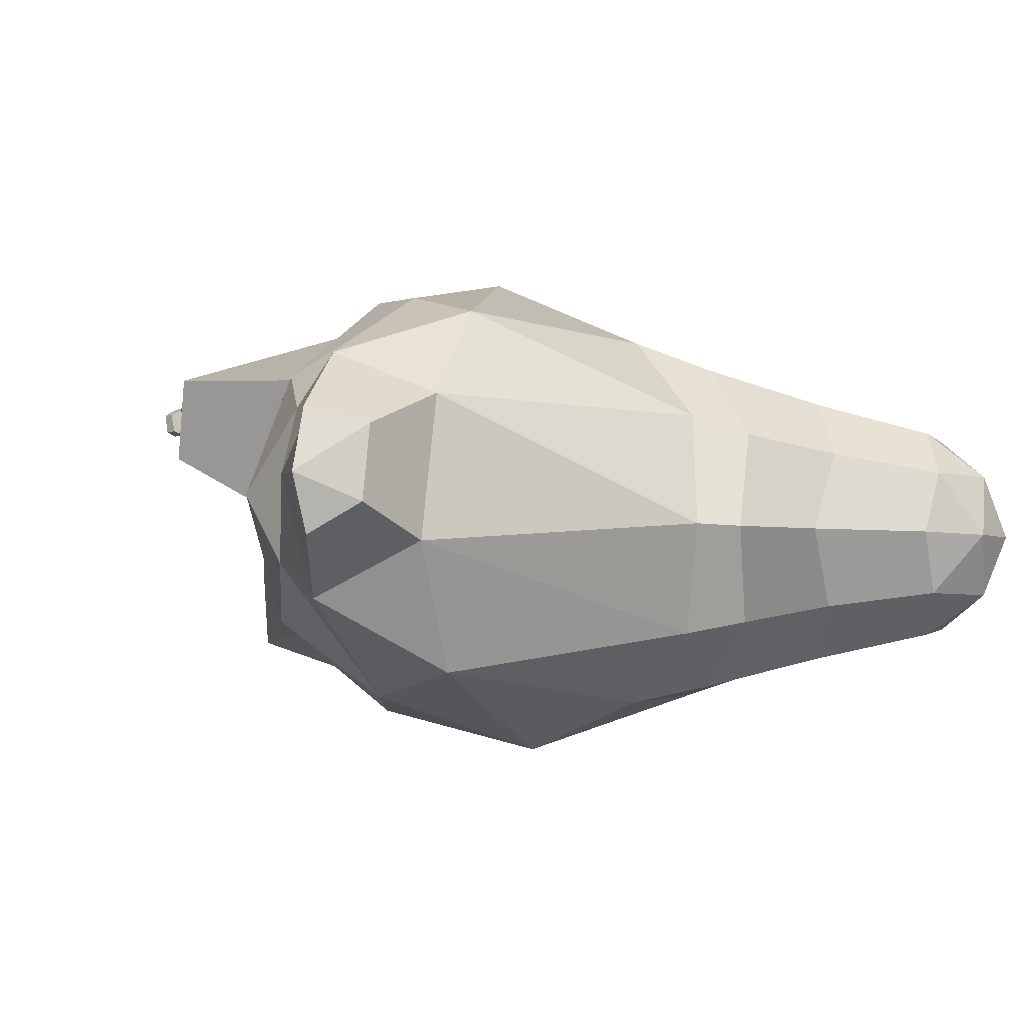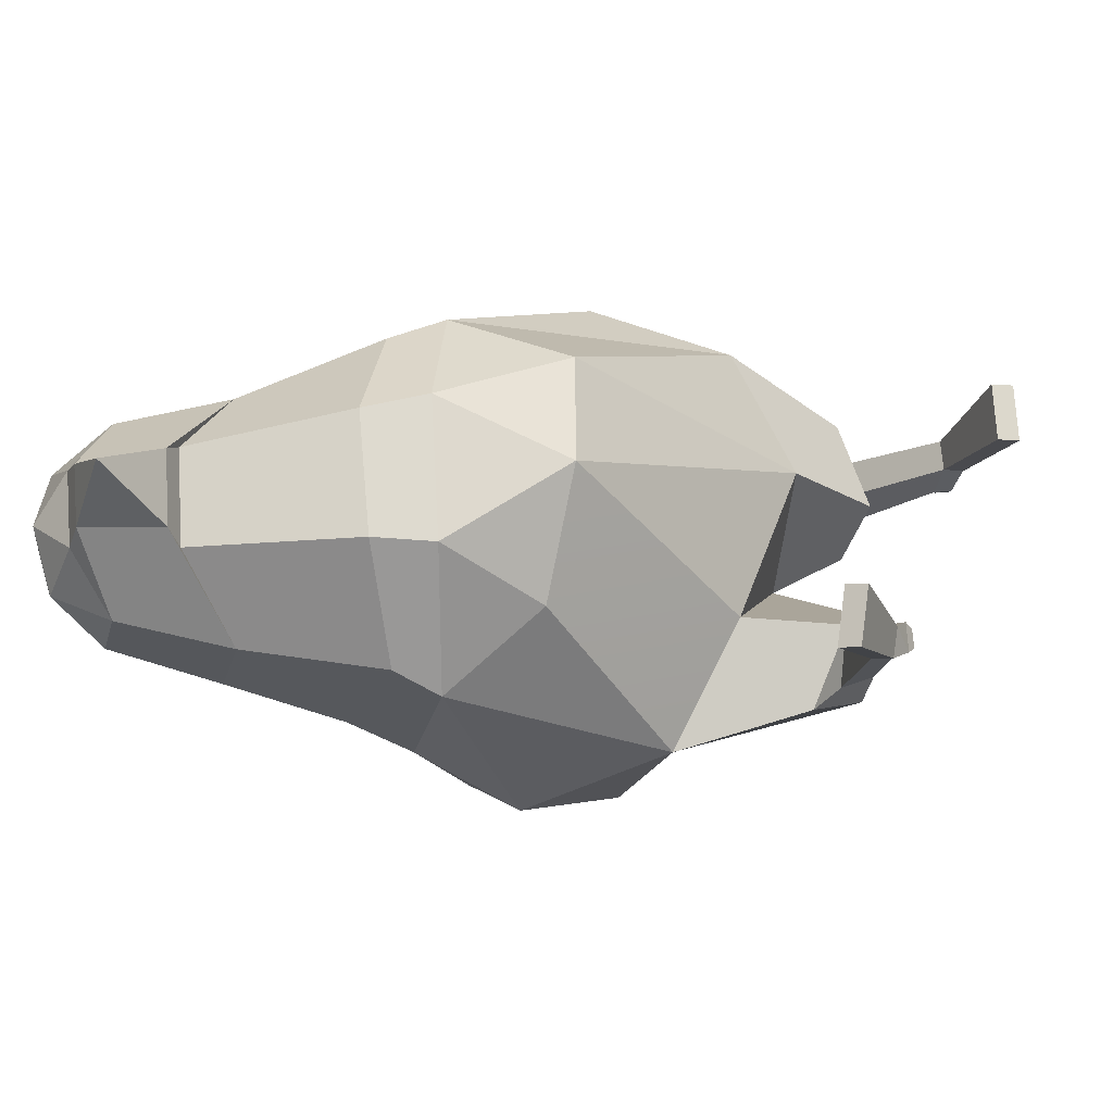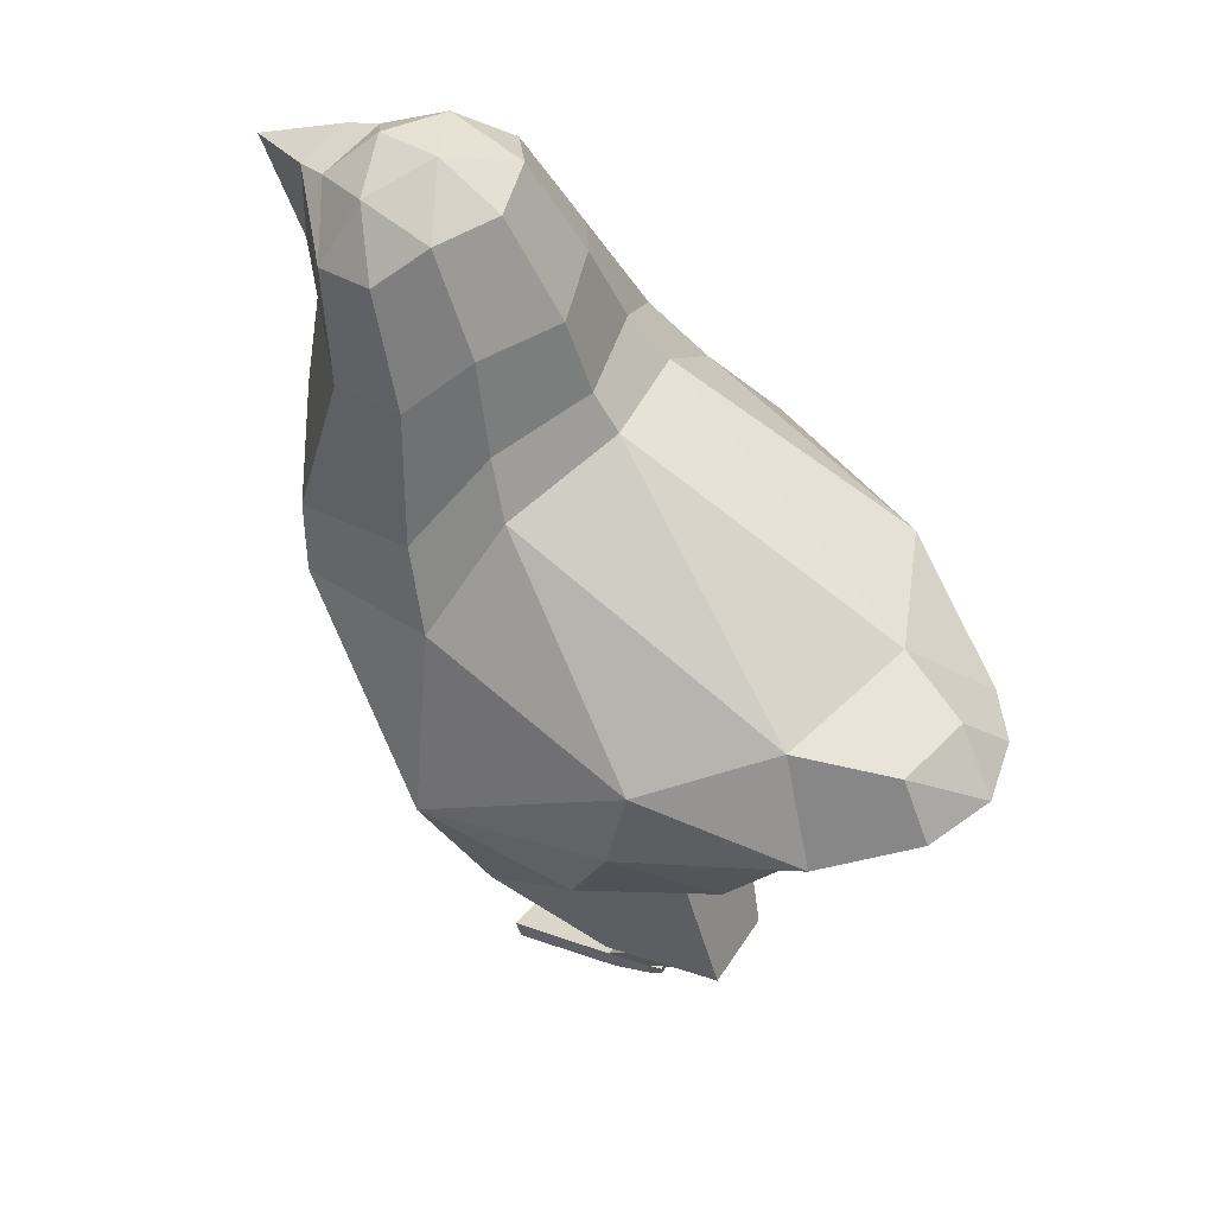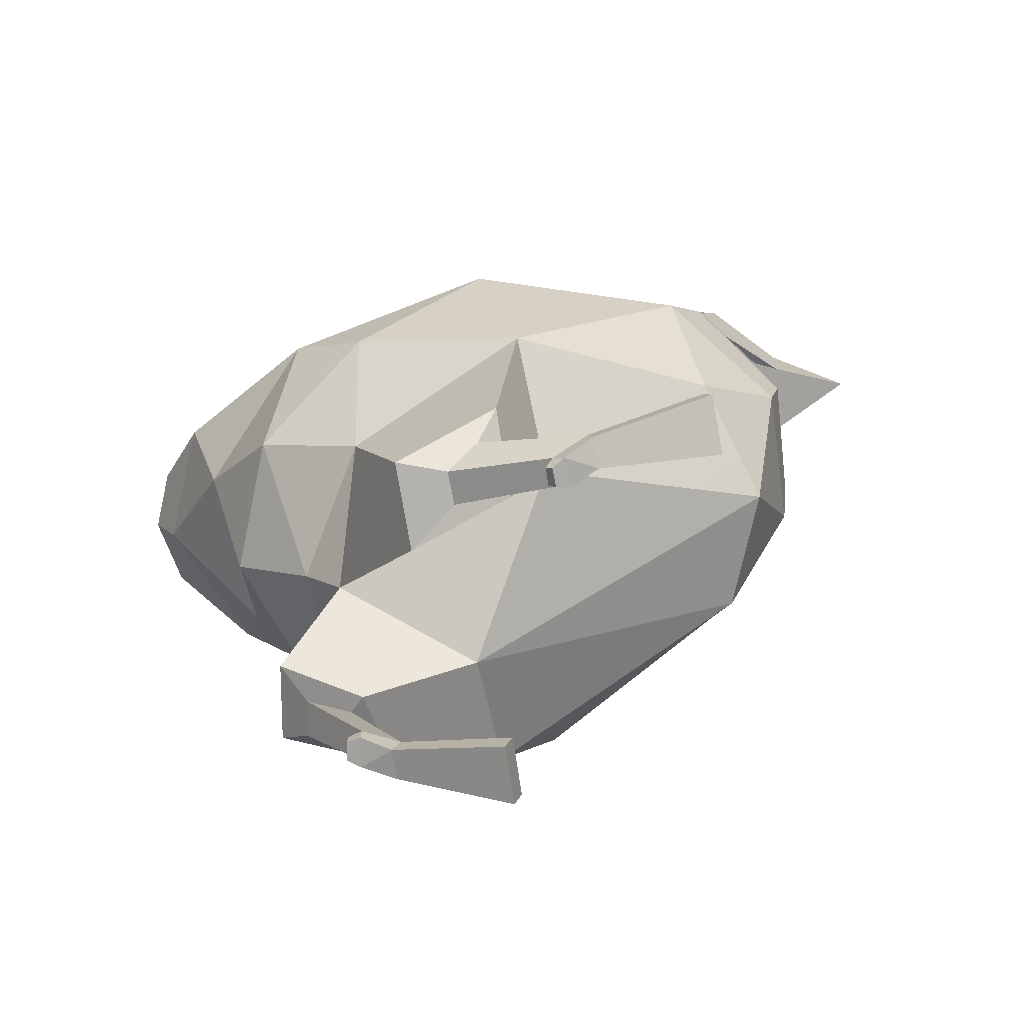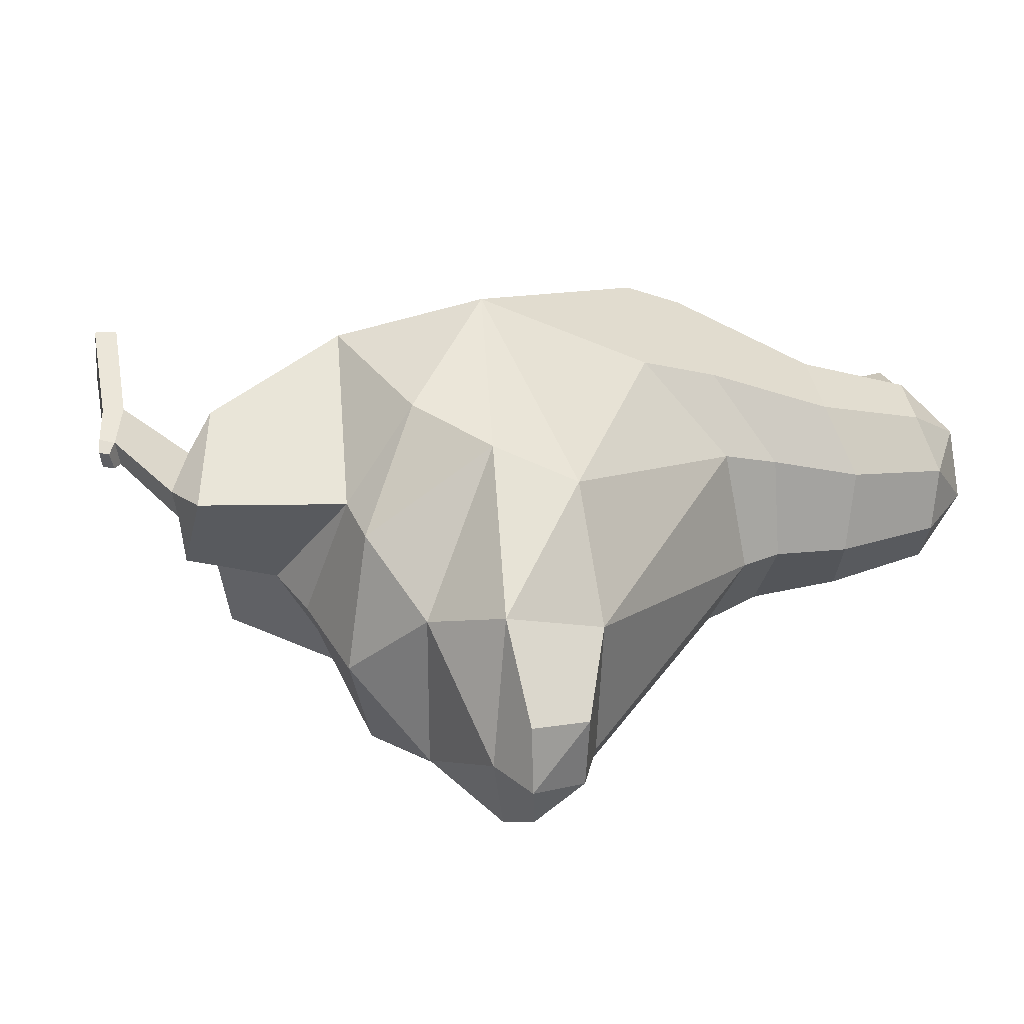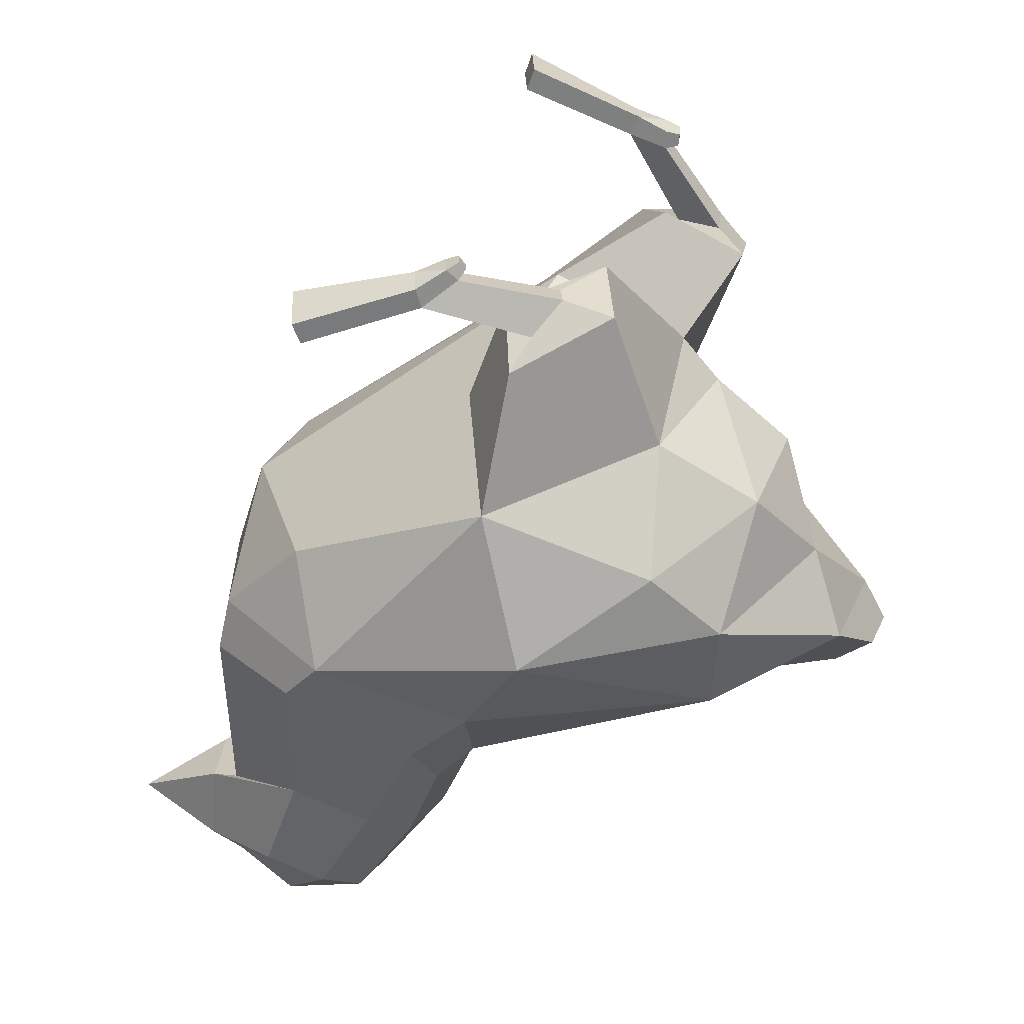
<metadata>
{"format":"obj","ext":"obj","renderer":"f3d","projection":"perspective","resolution":1024,"background":"white","views":[{"elev":-6.0,"azim":135.4,"up":"+Z"},{"elev":-17.9,"azim":-82.5,"up":"+Z"},{"elev":61.3,"azim":38.8,"up":"+Y"},{"elev":-76.2,"azim":-173.1,"up":"+Y"},{"elev":37.4,"azim":104.8,"up":"+Z"},{"elev":-60.2,"azim":-0.4,"up":"+Z"}]}
</metadata>
<code>
o Icosphere.001_Icosphere.002
v 2.937 3.557 -0.03859
v -2.983 6.298 -1.911
v 2.351 5.923 -3.33
v 4.637 5.261 -0.1085
v 2.303 5.615 3.087
v -3.031 5.898 1.604
v -0.3898 8.535 -3.208
v 5.436 7.813 -1.839
v 5.054 7.759 1.714
v -0.5954 8.474 2.443
v -2.753 12.38 -2.21
v 0.1592 10.36 -0.5895
v 2.489 4.381 -1.993
v -0.3373 3.883 -1.378
v -0.1389 4.886 -3.263
v -3.635 5.813 -0.1161
v 1.013 3.076 1.226
v 3.495 4.228 -0.1006
v 4.001 5.341 -1.994
v 3.265 4.869 1.836
v 3.848 5.336 1.771
v 0.8625 4.006 3.112
v -4.132 7.554 -1.331
v -4.161 7.667 0.7273
v 0.3935 7.126 -3.92
v -2.654 7.74 -3.016
v 5.045 6.593 -1.259
v 3.428 6.953 -3.166
v 2.769 6.958 2.924
v 4.678 6.496 1.079
v -2.761 7.721 2.371
v 0.07771 6.049 3.617
v -3.634 12.02 -2.088
v 3.367 8.365 -2.839
v 6.062 7.845 -0.1398
v 2.793 8.241 2.546
v -3.707 13.17 -0.7356
v -0.2762 9.756 -2.187
v -4.157 12.58 -0.1274
v 4.427 8.949 -1.031
v 4.153 8.963 1.088
v -0.3036 9.879 1.121
v -4.107 11.08 0.1499
v -4.648 12.25 -1.098
v -3.124 10.45 -2.392
v -1.965 10.92 -2.549
v -4.56 11.05 -1.123
v -1.322 11.63 -1.816
v -0.7902 11.81 -0.7034
v -1.262 11.82 0.4466
v -1.777 11.18 1.295
v -4.182 10.97 -1.283
v -2.944 10.67 1.266
v -3.342 13 -1.621
v -3.246 13.12 0.1487
v -2.174 12.91 -1.642
v -2.784 13.39 -0.7718
v -1.792 13.07 -0.7671
v -2.143 13.07 0.1315
v -2.576 12.58 0.7992
v -4.177 12.48 -1.224
v -3.474 12.21 0.7743
v -4.482 11.14 0.004788
v -4.619 12.34 -0.2104
v -0.2955 10.81 -0.627
v -0.8514 10.41 -2.022
v -3.135 8.496 1.976
v -4.305 8.605 0.5149
v -4.32 8.434 -1.289
v -1.23 9.338 -2.953
v -3.141 8.333 -2.761
v -1.224 9.451 1.97
v -0.7677 10.59 0.8118
v 6.412 8.51 -0.1834
v 6.133 8.41 0.7622
v 5.624 9.065 -0.5808
v 6.107 8.455 -1.027
v 5.517 9.093 0.5118
v -5.774 11.67 -0.5808
v 1.758 2.239 -2.134
v 1.676 1.999 -0.8793
v 0.1959 2.391 -1.392
v 0.2503 2.907 -2.614
v 1.02 2.049 -1.955
v 0.9894 2.124 -1.446
v 0.5002 2.499 -1.689
v 0.566 2.518 -2.223
v -0.486 1.716 -2.047
v -0.5156 1.775 -1.618
v -1.027 1.987 -1.796
v -1.004 2.057 -2.241
v -0.6448 1.54 -2.069
v -0.6847 1.568 -1.64
v -1.112 1.684 -1.824
v -1.087 1.757 -2.269
v -0.3718 1.58 -1.947
v -0.3818 1.628 -1.67
v -0.4665 1.462 -1.961
v -0.4867 1.484 -1.685
v -2.718 2.48 -2.548
v -2.828 2.167 -2.584
v -2.762 2.358 -1.697
v -2.873 2.045 -1.733
v 0.6078 -0.2065 1.438
v 0.5012 0.1103 1.432
v 0.5821 -0.1581 2.298
v 0.4756 0.1587 2.291
v 2.85 0.8243 1.46
v 2.879 0.8066 1.737
v 2.837 1.005 1.455
v 2.873 0.9642 1.732
v 2.202 0.6156 2.023
v 2.219 0.5815 1.573
v 2.643 0.7599 1.407
v 2.69 0.7419 1.836
v 2.083 0.9085 2.021
v 2.099 0.8673 1.572
v 2.642 1.025 1.4
v 2.691 0.9915 1.829
v 2.919 2.289 2.039
v 2.889 2.244 1.503
v 3.513 2.29 1.275
v 3.579 2.252 1.785
v 2.388 2.468 2.442
v 2.661 2.007 1.217
v 3.855 2.503 0.7546
v 4.028 2.849 1.976
g Icosphere.001_Icosphere.002_chickMaterial
f 13 1 81 80
f 2 14 16
f 1 13 18
f 1 18 20
f 2 16 23
f 3 15 25
f 4 19 27
f 5 21 29
f 6 22 31
f 2 23 26
f 3 25 28
f 4 27 30
f 5 29 32
f 6 31 24
f 56 57 58
f 8 34 40
f 9 35 74 75
f 10 36 42
f 55 60 59
f 57 55 59
f 57 59 58
f 37 55 57
f 42 41 12
f 42 36 41
f 36 9 41
f 41 40 12
f 40 41 78 76
f 41 9 75 78
f 40 38 12
f 40 34 38
f 34 7 38
f 11 54 56
f 66 70 46 48
f 68 67 53 43
f 73 65 49 50
f 65 66 48 49
f 67 72 51 53
f 32 36 10
f 32 29 36
f 29 9 36
f 30 35 9
f 30 27 35
f 27 8 35
f 28 34 8
f 28 25 34
f 25 7 34
f 69 68 43 52
f 71 69 52 45
f 70 71 45 46
f 31 32 10
f 31 22 32
f 22 5 32
f 29 30 9
f 29 21 30
f 21 4 30
f 27 28 8
f 27 19 28
f 19 3 28
f 25 26 7
f 25 15 26
f 15 2 26
f 72 73 50 51
f 23 16 24
f 16 6 24
f 17 22 6
f 20 21 5
f 20 18 21
f 18 4 21
f 18 19 4
f 18 13 19
f 13 3 19
f 16 17 6
f 16 14 17
f 14 1 17
f 13 15 3
f 5 22 20
f 14 2 15
f 33 45 47 44
f 53 62 64 63
f 52 43 63 47
f 45 52 47
f 50 49 58 59
f 51 50 59 60
f 53 51 60 62
f 46 45 33 11
f 49 48 56 58
f 48 46 11 56
f 62 39 64
f 56 54 57
f 54 37 57
f 39 55 37
f 39 62 55
f 62 60 55
f 33 54 11
f 33 61 54
f 61 37 54
f 61 39 37
f 43 53 63
f 10 42 73 72
f 7 26 71 70
f 26 23 69 71
f 23 24 68 69
f 31 10 72 67
f 12 38 66 65
f 42 12 65 73
f 24 31 67 68
f 38 7 70 66
f 75 74 78
f 78 74 76
f 74 77 76
f 8 40 76 77
f 35 8 77 74
f 61 33 44
f 39 61 44 64
f 47 63 79
f 44 47 79
f 64 44 79
f 63 64 79
f 82 83 87 86
f 80 81 85 84
f 14 15 83 82
f 1 14 82 81
f 15 13 80 83
f 86 87 91 90
f 85 86 90 89
f 83 80 84 87
f 81 82 86 85
f 91 88 92 95
f 90 91 100 102
f 87 84 88 91
f 84 85 89 88
f 93 94 92
f 92 94 95
f 92 88 96 98
f 89 90 94 93
f 96 97 99 98
f 93 92 98 99
f 89 93 99 97
f 88 89 97 96
f 102 100 101 103
f 94 90 102 103
f 91 95 101 100
f 95 94 103 101
f 112 106 104 113
f 116 107 106 112
f 113 104 105 117
f 105 104 106 107
f 119 111 110 118
f 118 110 108 114
f 114 108 109 115
f 111 109 108 110
f 118 114 113 117
f 115 109 111 119
f 115 112 113
f 114 115 113
f 123 119 118 122
f 120 116 119 123
f 117 105 107 116
f 116 112 115 119
f 126 122 121 125
f 124 120 123 127
f 122 118 117 121
f 121 117 116 120
f 1 126 125 17
f 17 125 124 22
f 127 123 122 126
f 125 121 120 124
f 20 127 126 1
f 22 124 127 20

</code>
